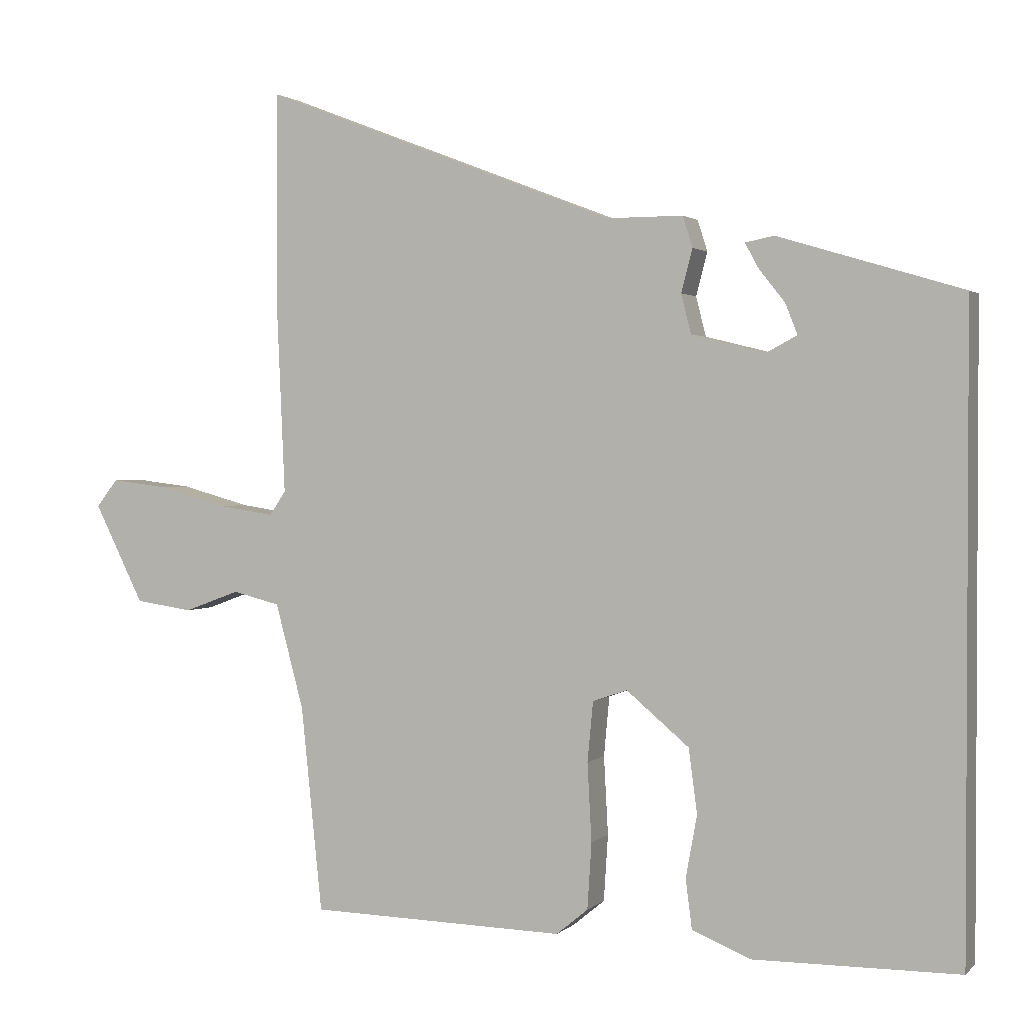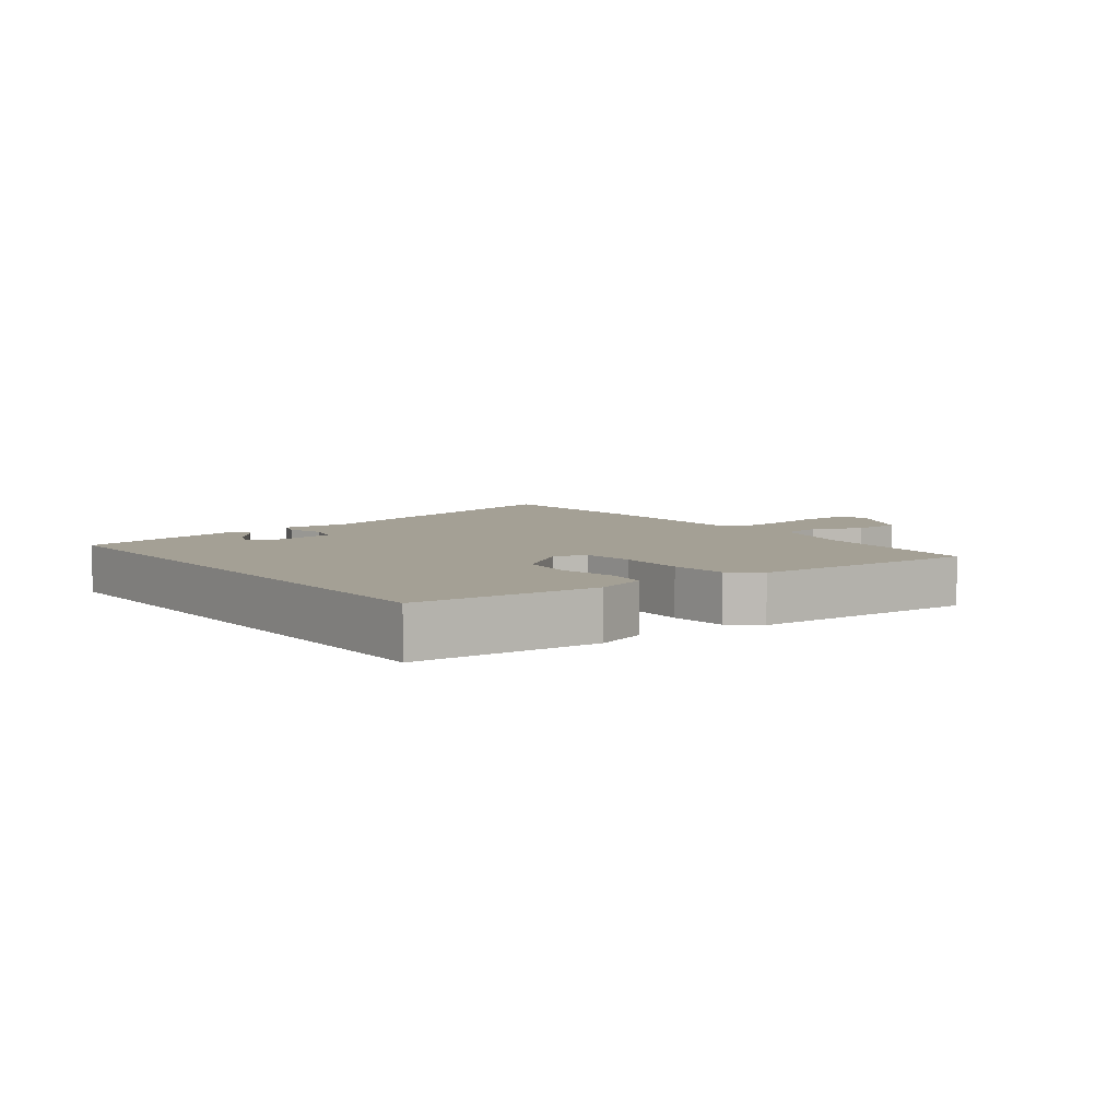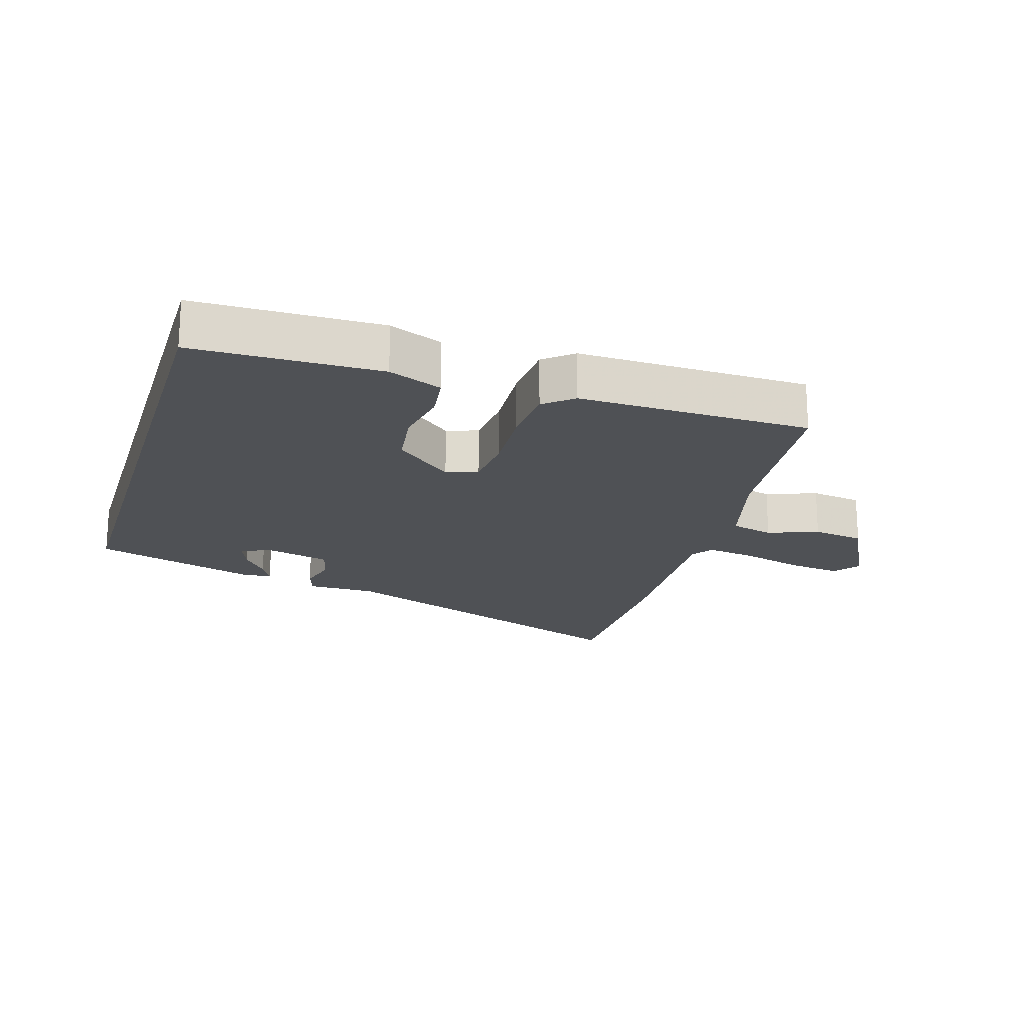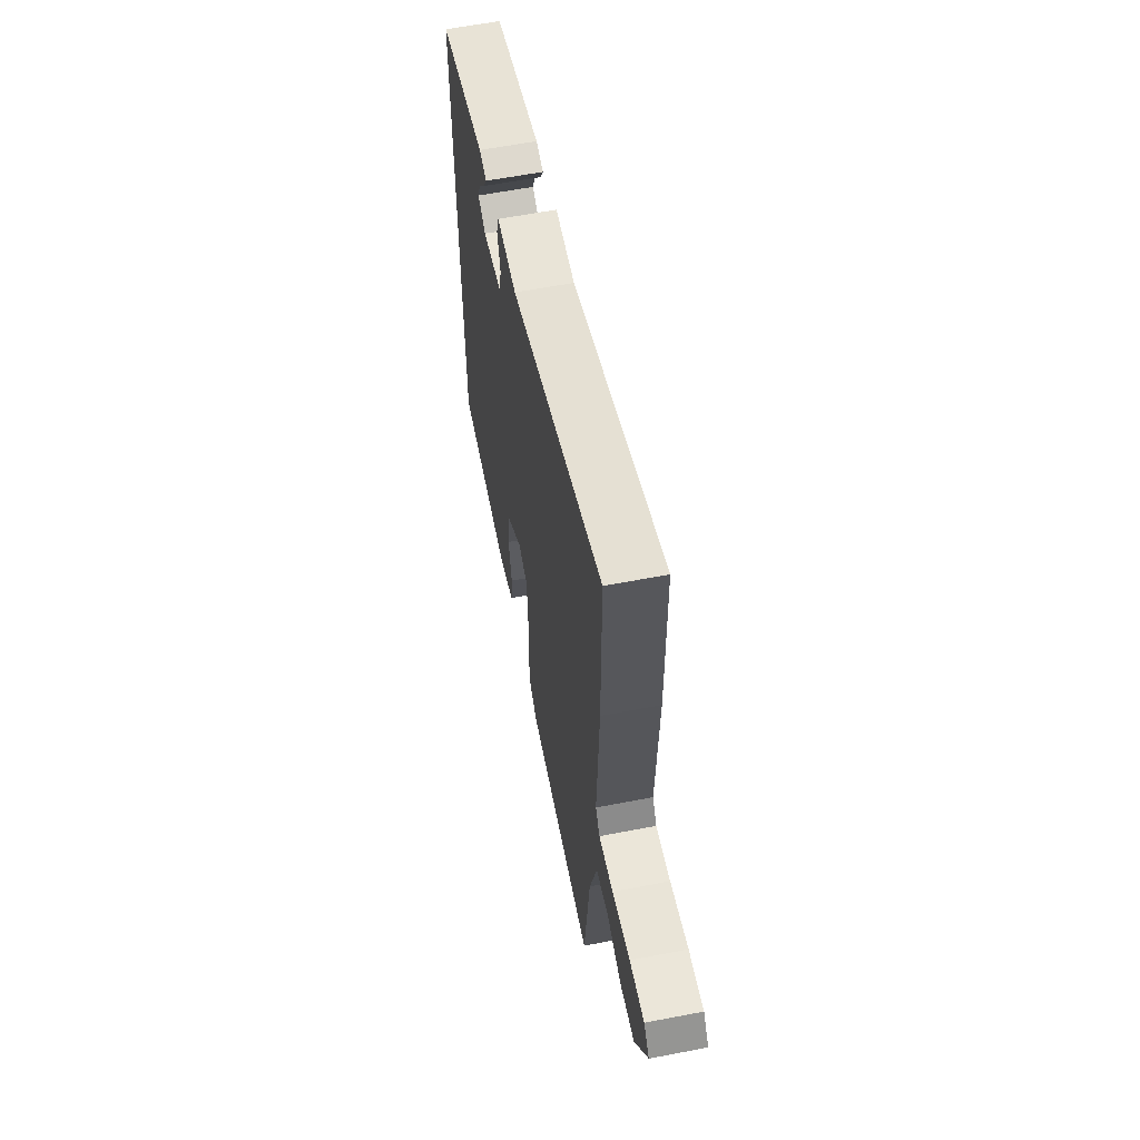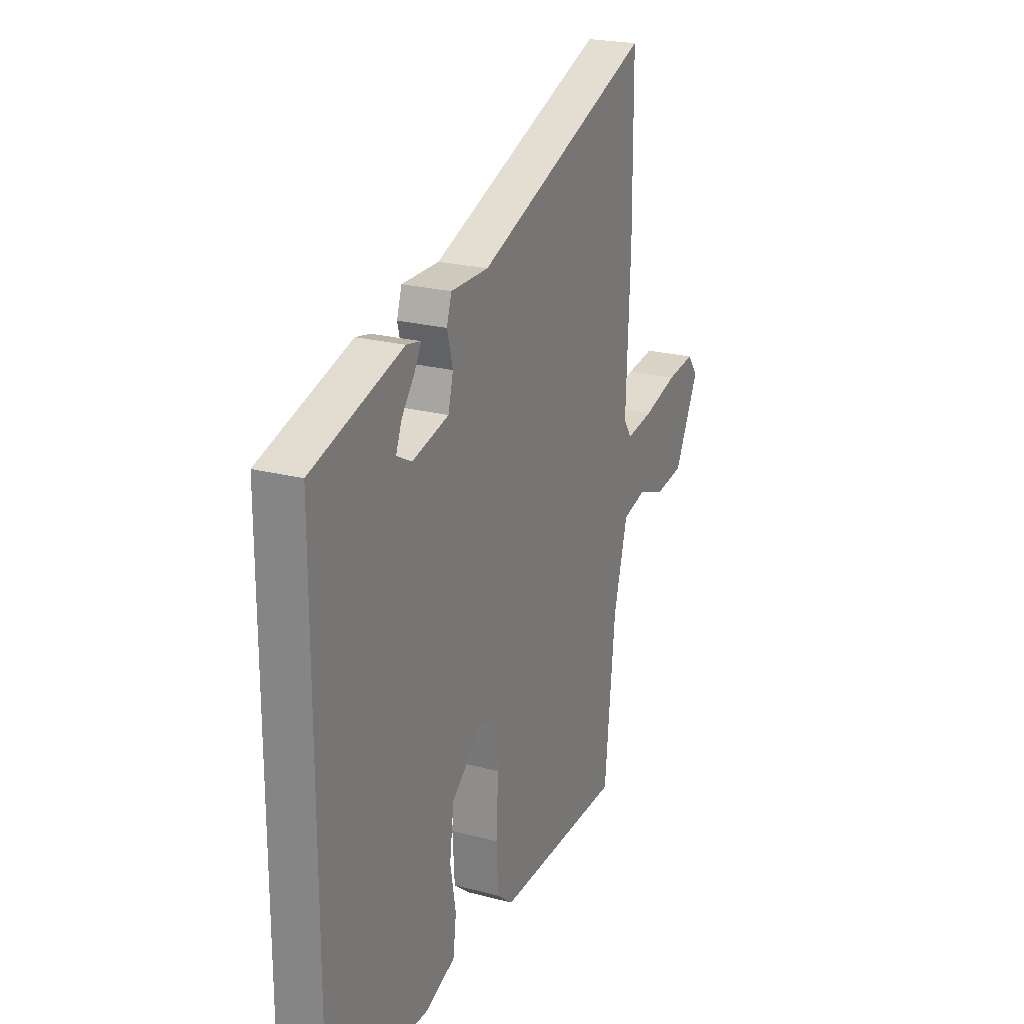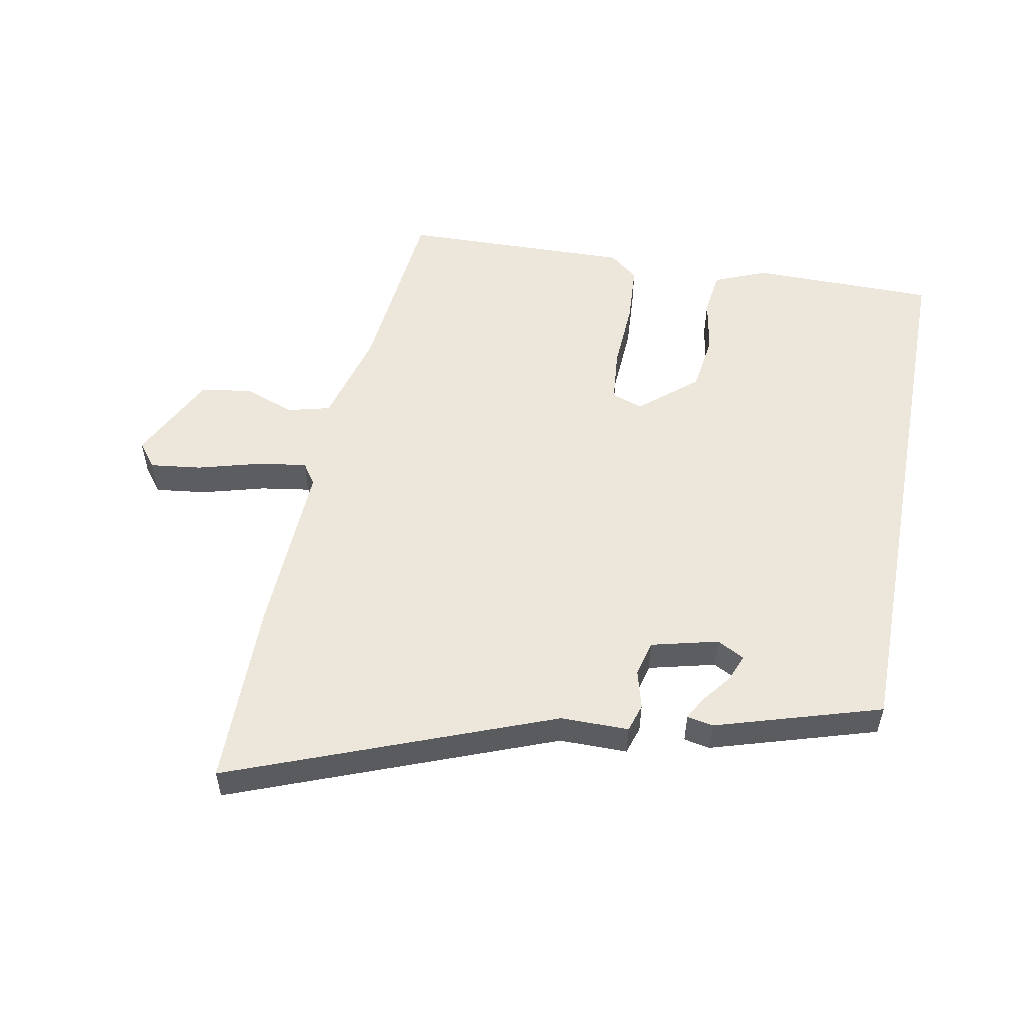
<metadata>
{"format":"obj","ext":"obj","renderer":"f3d","projection":"perspective","resolution":1024,"background":"white","views":[{"elev":1.6,"azim":21.2,"up":"+Z"},{"elev":5.7,"azim":144.6,"up":"+Y"},{"elev":-19.5,"azim":163.1,"up":"+Y"},{"elev":61.1,"azim":-101.1,"up":"+Z"},{"elev":22.7,"azim":114.3,"up":"+Z"},{"elev":53.6,"azim":10.7,"up":"+Y"}]}
</metadata>
<code>
v 0.5 0.07 -0.509
v 0.21 0.07 -0.511
v 0.127 0.07 -0.477
v 0.118 0.07 -0.407
v 0.134 0.07 -0.319
v 0.122 0.07 -0.228
v 0.033 0.07 -0.153
v -0.016 0.07 -0.17
v -0.024 0.07 -0.255
v -0.018 0.07 -0.366
v -0.024 0.07 -0.46
v -0.069 0.07 -0.497
v -0.432 0.07 -0.488
v -0.462 0.07 -0.197
v -0.502 0.07 -0.048
v -0.569 0.07 -0.031
v -0.648 0.07 -0.06
v -0.729 0.07 -0.048
v -0.799 0.07 0.092
v -0.769 0.07 0.131
v -0.688 0.07 0.121
v -0.59 0.07 0.094
v -0.512 0.07 0.082
v -0.489 0.07 0.116
v -0.501 0.07 0.392
v -0.499 0.07 0.689
v 0.005 0.07 0.494
v 0.112 0.07 0.494
v 0.126 0.07 0.45
v 0.11 0.07 0.389
v 0.124 0.07 0.333
v 0.229 0.07 0.307
v 0.272 0.07 0.33
v 0.255 0.07 0.373
v 0.218 0.07 0.42
v 0.199 0.07 0.455
v 0.24 0.07 0.463
v 0.5 0.07 0.384
v 0.5 0 -0.509
v 0.21 0 -0.511
v 0.127 0 -0.477
v 0.118 0 -0.407
v 0.134 0 -0.319
v 0.122 0 -0.228
v 0.033 0 -0.153
v -0.016 0 -0.17
v -0.024 0 -0.255
v -0.018 0 -0.366
v -0.024 0 -0.46
v -0.069 0 -0.497
v -0.432 0 -0.488
v -0.462 0 -0.197
v -0.502 0 -0.048
v -0.569 0 -0.031
v -0.648 0 -0.06
v -0.729 0 -0.048
v -0.799 0 0.092
v -0.769 0 0.131
v -0.688 0 0.121
v -0.59 0 0.094
v -0.512 0 0.082
v -0.489 0 0.116
v -0.501 0 0.392
v -0.499 0 0.689
v 0.005 0 0.494
v 0.112 0 0.494
v 0.126 0 0.45
v 0.11 0 0.389
v 0.124 0 0.333
v 0.229 0 0.307
v 0.272 0 0.33
v 0.255 0 0.373
v 0.218 0 0.42
v 0.199 0 0.455
v 0.24 0 0.463
v 0.5 0 0.384
f 34 35 36 37
f 33 34 37 38
f 32 33 38 1
f 27 28 29 30
f 27 30 31
f 24 25 26 27
f 23 24 27 31
f 19 20 21 22
f 19 22 23
f 16 17 18 19
f 15 16 19 23
f 14 15 23 31
f 9 10 11 12
f 8 9 12 13
f 2 3 4 5
f 2 5 6
f 1 2 6
f 32 1 6 7
f 8 13 14 31
f 7 8 31 32
f 75 74 73 72
f 76 75 72 71
f 39 76 71 70
f 68 67 66 65
f 69 68 65
f 65 64 63 62
f 69 65 62 61
f 60 59 58 57
f 61 60 57
f 57 56 55 54
f 61 57 54 53
f 69 61 53 52
f 50 49 48 47
f 51 50 47 46
f 43 42 41 40
f 44 43 40
f 44 40 39
f 45 44 39 70
f 69 52 51 46
f 70 69 46 45
f 1 39 40 2
f 2 40 41 3
f 3 41 42 4
f 4 42 43 5
f 5 43 44 6
f 6 44 45 7
f 7 45 46 8
f 8 46 47 9
f 9 47 48 10
f 10 48 49 11
f 11 49 50 12
f 12 50 51 13
f 13 51 52 14
f 14 52 53 15
f 15 53 54 16
f 16 54 55 17
f 17 55 56 18
f 18 56 57 19
f 19 57 58 20
f 20 58 59 21
f 21 59 60 22
f 22 60 61 23
f 23 61 62 24
f 24 62 63 25
f 25 63 64 26
f 26 64 65 27
f 27 65 66 28
f 28 66 67 29
f 29 67 68 30
f 30 68 69 31
f 31 69 70 32
f 32 70 71 33
f 33 71 72 34
f 34 72 73 35
f 35 73 74 36
f 36 74 75 37
f 37 75 76 38
f 38 76 39 1

</code>
